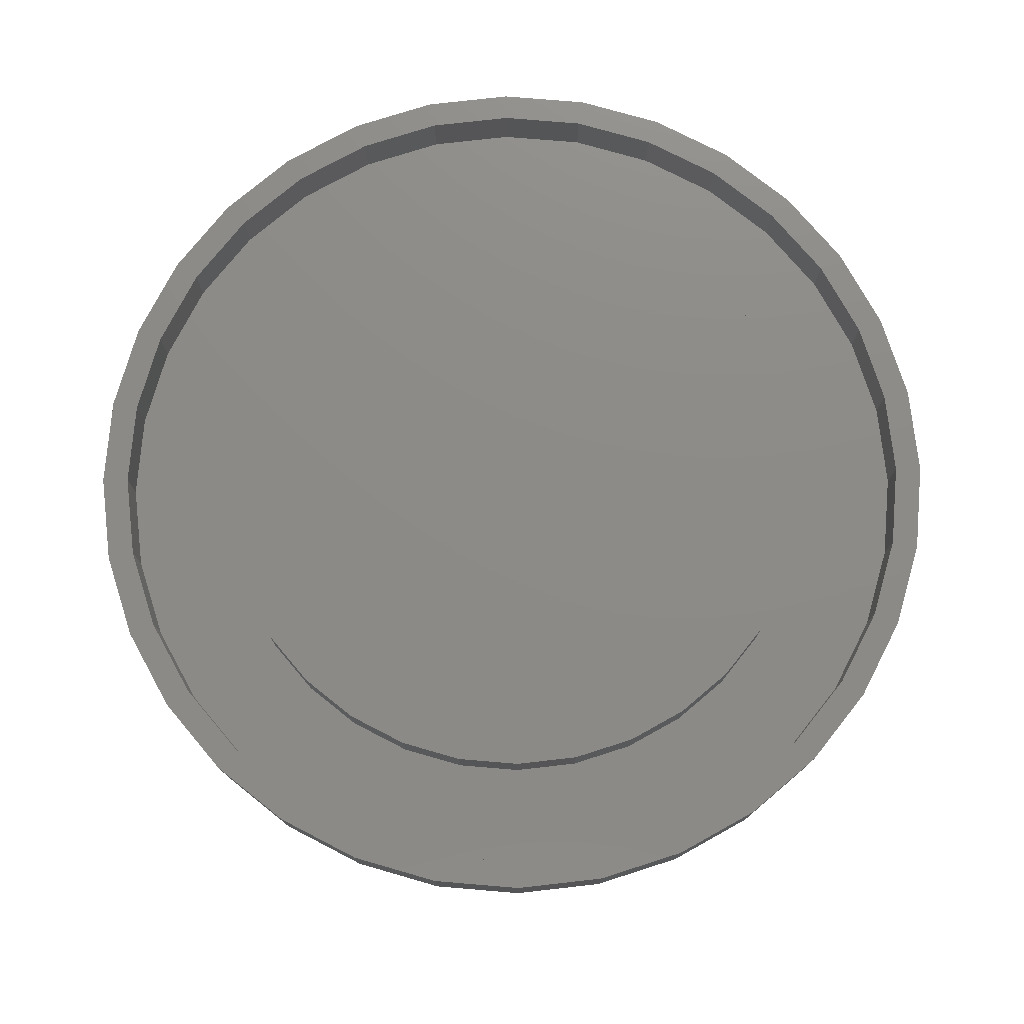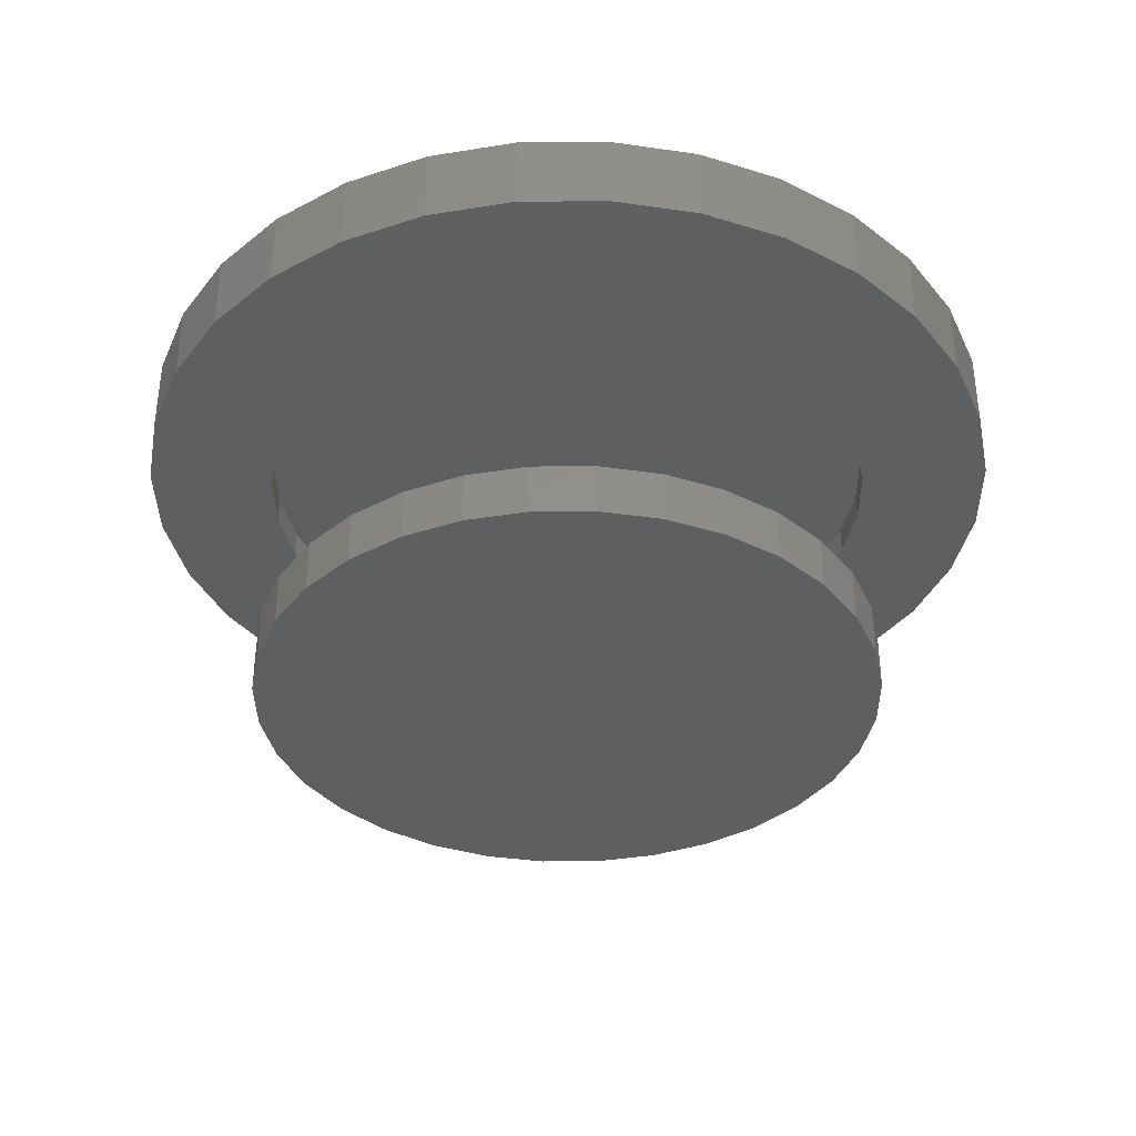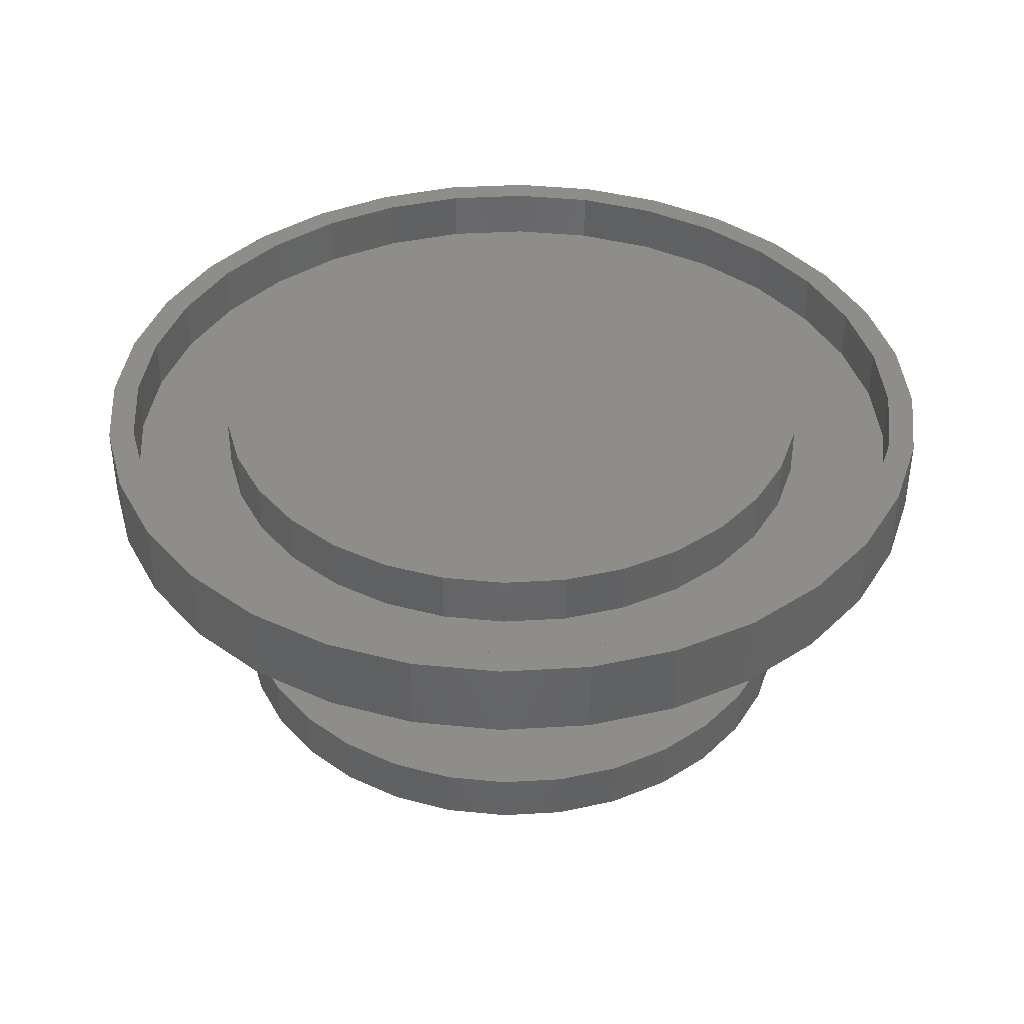
<metadata>
{"format":"stl","ext":"stl","renderer":"f3d","projection":"perspective","resolution":1024,"background":"white","views":[{"elev":76.2,"azim":167.9,"up":"+Z"},{"elev":-36.9,"azim":40.0,"up":"+Z"},{"elev":39.8,"azim":-77.3,"up":"+Z"}]}
</metadata>
<code>
# stl→obj: 288 verts, 632 faces
v 0.006826 -0.2803 -0.07031
v 0.0615 -0.2749 -0.04688
v 0.0615 -0.2749 -0.07031
v 0.1141 -0.2589 -0.04688
v 0.1141 -0.2589 -0.07031
v 0.1625 -0.233 -0.04688
v 0.1625 -0.233 -0.07031
v 0.205 -0.1982 -0.04688
v 0.205 -0.1982 -0.07031
v 0.2399 -0.1557 -0.04688
v 0.2399 -0.1557 -0.07031
v 0.2658 -0.1073 -0.04688
v 0.2658 -0.1073 -0.07031
v 0.2817 -0.05468 -0.04688
v 0.2817 -0.05468 -0.07031
v 0.2871 0 -0.04688
v 0.2871 0 -0.07031
v 0.006826 -0.2803 -0.04688
v -0.04785 -0.2749 -0.07031
v -0.04785 -0.2749 -0.04688
v -0.1004 -0.2589 -0.07031
v -0.1004 -0.2589 -0.04688
v -0.1489 -0.233 -0.07031
v -0.1489 -0.233 -0.04688
v -0.1914 -0.1982 -0.07031
v -0.1914 -0.1982 -0.04688
v -0.2262 -0.1557 -0.07031
v -0.2262 -0.1557 -0.04688
v -0.2521 -0.1073 -0.07031
v -0.2521 -0.1073 -0.04688
v -0.2681 -0.05468 -0.07031
v -0.2681 -0.05468 -0.04688
v -0.2734 3.432e-17 -0.07031
v -0.2734 3.432e-17 -0.04688
v 0.006826 0.2803 -0.07031
v -0.04785 0.2749 -0.04688
v -0.04785 0.2749 -0.07031
v -0.1004 0.2589 -0.04688
v -0.1004 0.2589 -0.07031
v -0.1489 0.233 -0.04688
v -0.1489 0.233 -0.07031
v -0.1914 0.1982 -0.04688
v -0.1914 0.1982 -0.07031
v -0.2262 0.1557 -0.04688
v -0.2262 0.1557 -0.07031
v -0.2521 0.1073 -0.04688
v -0.2521 0.1073 -0.07031
v -0.2681 0.05468 -0.04688
v -0.2681 0.05468 -0.07031
v 0.006826 0.2803 -0.04688
v 0.0615 0.2749 -0.07031
v 0.0615 0.2749 -0.04688
v 0.1141 0.2589 -0.07031
v 0.1141 0.2589 -0.04688
v 0.1625 0.233 -0.07031
v 0.1625 0.233 -0.04688
v 0.205 0.1982 -0.07031
v 0.205 0.1982 -0.04688
v 0.2399 0.1557 -0.07031
v 0.2399 0.1557 -0.04688
v 0.2658 0.1073 -0.07031
v 0.2658 0.1073 -0.04688
v 0.2817 0.05468 -0.07031
v 0.2817 0.05468 -0.04688
v -0.2734 3.432e-17 -0.3047
v -0.2734 3.432e-17 -0.2578
v -0.2681 0.05468 -0.3047
v -0.2681 0.05468 -0.2578
v -0.2521 0.1073 -0.3047
v -0.2521 0.1073 -0.2578
v -0.2262 0.1557 -0.3047
v -0.2262 0.1557 -0.2578
v -0.1914 0.1982 -0.3047
v -0.1914 0.1982 -0.2578
v -0.1489 0.233 -0.3047
v -0.1489 0.233 -0.2578
v -0.1004 0.2589 -0.3047
v -0.1004 0.2589 -0.2578
v -0.04785 0.2749 -0.3047
v -0.04785 0.2749 -0.2578
v 0.006826 0.2803 -0.3047
v 0.006826 0.2803 -0.2578
v 0.0615 0.2749 -0.3047
v 0.0615 0.2749 -0.2578
v 0.1141 0.2589 -0.3047
v 0.1141 0.2589 -0.2578
v 0.1625 0.233 -0.3047
v 0.1625 0.233 -0.2578
v 0.205 0.1982 -0.3047
v 0.205 0.1982 -0.2578
v 0.2399 0.1557 -0.3047
v 0.2399 0.1557 -0.2578
v 0.2658 0.1073 -0.3047
v 0.2658 0.1073 -0.2578
v 0.2817 0.05468 -0.3047
v 0.2817 0.05468 -0.2578
v 0.2871 0 -0.3047
v 0.2871 -3.176e-16 -0.2578
v 0.2817 -0.05468 -0.3047
v 0.2817 -0.05468 -0.2578
v 0.2658 -0.1073 -0.3047
v 0.2658 -0.1073 -0.2578
v 0.2399 -0.1557 -0.3047
v 0.2399 -0.1557 -0.2578
v 0.205 -0.1982 -0.3047
v 0.205 -0.1982 -0.2578
v 0.1625 -0.233 -0.3047
v 0.1625 -0.233 -0.2578
v 0.1141 -0.2589 -0.3047
v 0.1141 -0.2589 -0.2578
v 0.0615 -0.2749 -0.3047
v 0.0615 -0.2749 -0.2578
v 0.006826 -0.2803 -0.3047
v 0.006826 -0.2803 -0.2578
v -0.04785 -0.2749 -0.3047
v -0.04785 -0.2749 -0.2578
v -0.1004 -0.2589 -0.3047
v -0.1004 -0.2589 -0.2578
v -0.1489 -0.233 -0.3047
v -0.1489 -0.233 -0.2578
v -0.1914 -0.1982 -0.3047
v -0.1914 -0.1982 -0.2578
v -0.2262 -0.1557 -0.3047
v -0.2262 -0.1557 -0.2578
v -0.2521 -0.1073 -0.3047
v -0.2521 -0.1073 -0.2578
v -0.2681 -0.05468 -0.3047
v -0.2681 -0.05468 -0.2578
v 0.2871 0 0
v 0.2817 -0.05468 0
v 0.2658 -0.1073 0
v 0.2399 -0.1557 0
v 0.205 -0.1982 0
v 0.1625 -0.233 0
v 0.1141 -0.2589 0
v 0.0615 -0.2749 0
v 0.006826 -0.2803 0
v -0.04785 -0.2749 0
v -0.1004 -0.2589 0
v -0.1489 -0.233 0
v -0.1914 -0.1982 0
v -0.2262 -0.1557 0
v -0.2521 -0.1073 0
v -0.2681 -0.05468 0
v -0.2734 3.432e-17 0
v -0.2681 0.05468 0
v -0.2521 0.1073 0
v -0.2262 0.1557 0
v -0.1914 0.1982 0
v -0.1489 0.233 0
v -0.1004 0.2589 0
v -0.04785 0.2749 0
v 0.006826 0.2803 0
v 0.0615 0.2749 0
v 0.1141 0.2589 0
v 0.1625 0.233 0
v 0.205 0.1982 0
v 0.2399 0.1557 0
v 0.2658 0.1073 0
v 0.2817 0.05468 0
v 0.007895 -0.3713 -0.04688
v 0.08033 -0.3642 -0.04688
v -0.06454 -0.3642 -0.04688
v 0.08033 0.3642 -0.04688
v 0.007895 0.3713 -0.04688
v -0.06454 0.3642 -0.04688
v -0.1342 0.343 -0.04688
v -0.1984 0.3087 -0.04688
v -0.3008 0.2063 -0.04688
v 0.15 0.343 -0.04688
v -0.2547 0.2625 -0.04688
v -0.3351 0.1421 -0.04688
v -0.3563 0.07244 -0.04688
v -0.3634 4.547e-17 -0.04688
v -0.3563 -0.07244 -0.04688
v -0.3351 -0.1421 -0.04688
v -0.3008 -0.2063 -0.04688
v -0.2547 -0.2625 -0.04688
v -0.1984 -0.3087 -0.04688
v -0.1342 -0.343 -0.04688
v 0.2142 0.3087 -0.04688
v 0.2704 0.2625 -0.04688
v 0.3166 0.2063 -0.04688
v 0.3509 0.1421 -0.04688
v 0.3721 0.07244 -0.04688
v 0.3792 -9.094e-17 -0.04688
v 0.3721 -0.07244 -0.04688
v 0.3509 -0.1421 -0.04688
v 0.3166 -0.2063 -0.04688
v 0.2704 -0.2625 -0.04688
v 0.2142 -0.3087 -0.04688
v 0.15 -0.343 -0.04688
v 0.007895 0.3947 -0.07031
v 0.0849 0.3872 -0.07031
v -0.06911 0.3872 -0.07031
v -0.1432 0.3647 -0.07031
v -0.2114 0.3282 -0.07031
v -0.3568 0.1511 -0.07031
v 0.159 0.3647 -0.07031
v 0.2272 0.3282 -0.07031
v 0.287 0.2791 -0.07031
v -0.2712 0.2791 -0.07031
v -0.3203 0.2193 -0.07031
v -0.2712 -0.2791 -0.07031
v -0.3203 -0.2193 -0.07031
v -0.2114 -0.3282 -0.07031
v 0.287 -0.2791 -0.07031
v 0.2272 -0.3282 -0.07031
v 0.159 -0.3647 -0.07031
v 0.0849 -0.3872 -0.07031
v 0.007895 -0.3947 -0.07031
v -0.06911 -0.3872 -0.07031
v -0.1432 -0.3647 -0.07031
v -0.3793 0.07701 -0.07031
v -0.3568 -0.1511 -0.07031
v -0.3793 -0.07701 -0.07031
v -0.3868 4.834e-17 -0.07031
v 0.3726 0.1511 -0.07031
v 0.3361 0.2193 -0.07031
v 0.395 0.07701 -0.07031
v 0.3726 -0.1511 -0.07031
v 0.395 -0.07701 -0.07031
v 0.4026 0 -0.07031
v 0.3361 -0.2193 -0.07031
v -0.06911 0.3872 0
v -0.1432 0.3647 0
v 0.007895 0.3713 0
v -0.06454 0.3642 0
v -0.1342 0.343 0
v -0.2114 0.3282 0
v -0.1342 -0.343 0
v -0.1432 -0.3647 0
v -0.06454 -0.3642 0
v 0.007895 -0.3713 0
v -0.06911 -0.3872 0
v 0.007895 -0.3947 0
v 0.159 -0.3647 0
v 0.2272 -0.3282 0
v 0.15 -0.343 0
v 0.08033 -0.3642 0
v 0.0849 -0.3872 0
v -0.2114 -0.3282 0
v -0.1984 -0.3087 0
v -0.2712 -0.2791 0
v -0.2547 -0.2625 0
v -0.3203 -0.2193 0
v -0.3008 -0.2063 0
v -0.3568 -0.1511 0
v -0.3351 -0.1421 0
v -0.3793 -0.07701 0
v -0.3563 -0.07244 0
v -0.3868 4.834e-17 0
v -0.3634 4.547e-17 0
v -0.3793 0.07701 0
v -0.3563 0.07244 0
v -0.3568 0.1511 0
v -0.3351 0.1421 0
v -0.3203 0.2193 0
v -0.3008 0.2063 0
v -0.2712 0.2791 0
v -0.2547 0.2625 0
v -0.1984 0.3087 0
v 0.2142 0.3087 0
v 0.2272 0.3282 0
v 0.15 0.343 0
v 0.159 0.3647 0
v 0.08033 0.3642 0
v 0.0849 0.3872 0
v 0.007895 0.3947 0
v 0.287 0.2791 0
v 0.2704 0.2625 0
v 0.3361 0.2193 0
v 0.3166 0.2063 0
v 0.3726 0.1511 0
v 0.3509 0.1421 0
v 0.395 0.07701 0
v 0.3721 0.07244 0
v 0.4026 0 0
v 0.3792 0 0
v 0.395 -0.07701 0
v 0.3721 -0.07244 0
v 0.3726 -0.1511 0
v 0.3509 -0.1421 0
v 0.3361 -0.2193 0
v 0.3166 -0.2063 0
v 0.287 -0.2791 0
v 0.2704 -0.2625 0
v 0.2142 -0.3087 0
f 1 2 3
f 3 2 4
f 3 4 5
f 5 4 6
f 5 6 7
f 7 6 8
f 7 8 9
f 9 8 10
f 9 10 11
f 11 10 12
f 11 12 13
f 13 12 14
f 13 14 15
f 15 14 16
f 15 16 17
f 2 1 18
f 18 1 19
f 18 19 20
f 20 19 21
f 20 21 22
f 22 21 23
f 22 23 24
f 24 23 25
f 24 25 26
f 26 25 27
f 26 27 28
f 28 27 29
f 28 29 30
f 30 29 31
f 30 31 32
f 32 31 33
f 32 33 34
f 35 36 37
f 37 36 38
f 37 38 39
f 39 38 40
f 39 40 41
f 41 40 42
f 41 42 43
f 43 42 44
f 43 44 45
f 45 44 46
f 45 46 47
f 47 46 48
f 47 48 49
f 49 48 34
f 49 34 33
f 36 35 50
f 50 35 51
f 50 51 52
f 52 51 53
f 52 53 54
f 54 53 55
f 54 55 56
f 56 55 57
f 56 57 58
f 58 57 59
f 58 59 60
f 60 59 61
f 60 61 62
f 62 61 63
f 62 63 64
f 64 63 17
f 64 17 16
f 65 66 67
f 67 66 68
f 67 68 69
f 69 68 70
f 69 70 71
f 71 70 72
f 71 72 73
f 73 72 74
f 73 74 75
f 75 74 76
f 75 76 77
f 77 76 78
f 77 78 79
f 79 78 80
f 79 80 81
f 81 80 82
f 81 82 83
f 83 82 84
f 83 84 85
f 85 84 86
f 85 86 87
f 87 86 88
f 87 88 89
f 89 88 90
f 89 90 91
f 91 90 92
f 91 92 93
f 93 92 94
f 93 94 95
f 95 94 96
f 95 96 97
f 97 96 98
f 97 98 99
f 99 98 100
f 99 100 101
f 101 100 102
f 101 102 103
f 103 102 104
f 103 104 105
f 105 104 106
f 105 106 107
f 107 106 108
f 107 108 109
f 109 108 110
f 109 110 111
f 111 110 112
f 111 112 113
f 113 112 114
f 113 114 115
f 115 114 116
f 115 116 117
f 117 116 118
f 117 118 119
f 119 118 120
f 119 120 121
f 121 120 122
f 121 122 123
f 123 122 124
f 123 124 125
f 125 124 126
f 125 126 127
f 127 126 128
f 127 128 65
f 65 128 66
f 16 129 14
f 14 129 130
f 14 130 12
f 12 130 131
f 12 131 10
f 10 131 132
f 10 132 8
f 8 132 133
f 8 133 6
f 6 133 134
f 6 134 4
f 4 134 135
f 4 135 2
f 2 135 136
f 2 136 18
f 18 136 137
f 18 137 20
f 20 137 138
f 20 138 22
f 22 138 139
f 22 139 24
f 24 139 140
f 24 140 26
f 26 140 141
f 26 141 28
f 28 141 142
f 28 142 30
f 30 142 143
f 30 143 32
f 32 143 144
f 32 144 34
f 34 144 145
f 34 145 48
f 48 145 146
f 48 146 46
f 46 146 147
f 46 147 44
f 44 147 148
f 44 148 42
f 42 148 149
f 42 149 40
f 40 149 150
f 40 150 38
f 38 150 151
f 38 151 36
f 36 151 152
f 36 152 50
f 50 152 153
f 50 153 52
f 52 153 154
f 52 154 54
f 54 154 155
f 54 155 56
f 56 155 156
f 56 156 58
f 58 156 157
f 58 157 60
f 60 157 158
f 60 158 62
f 62 158 159
f 62 159 64
f 64 159 160
f 64 160 16
f 16 160 129
f 161 162 18
f 161 18 163
f 50 164 165
f 165 166 50
f 50 166 167
f 50 167 168
f 40 169 42
f 170 164 50
f 169 40 171
f 171 40 38
f 171 38 168
f 168 38 36
f 168 36 50
f 42 169 44
f 44 169 172
f 44 172 46
f 46 172 173
f 46 173 48
f 48 173 34
f 34 173 174
f 34 174 32
f 32 174 175
f 32 175 30
f 30 175 176
f 30 176 28
f 28 176 26
f 26 176 177
f 26 177 24
f 24 177 178
f 24 178 22
f 22 178 20
f 20 178 179
f 20 179 18
f 18 179 180
f 18 180 163
f 170 50 181
f 181 50 52
f 181 52 182
f 182 52 54
f 182 54 183
f 183 54 56
f 183 56 58
f 183 58 184
f 184 58 60
f 184 60 185
f 185 60 62
f 185 62 64
f 185 64 186
f 186 64 16
f 186 16 187
f 187 16 14
f 187 14 188
f 188 14 12
f 188 12 10
f 188 10 189
f 189 10 8
f 189 8 190
f 190 8 6
f 190 6 4
f 190 4 191
f 191 4 2
f 191 2 192
f 192 2 18
f 192 18 162
f 193 194 35
f 35 195 193
f 196 195 35
f 197 196 35
f 43 45 198
f 35 194 199
f 35 199 200
f 201 35 200
f 51 35 201
f 53 51 201
f 202 197 35
f 202 35 37
f 202 37 39
f 202 39 203
f 204 205 23
f 204 23 21
f 204 21 19
f 204 19 1
f 204 1 206
f 1 3 207
f 1 207 208
f 1 208 209
f 1 209 210
f 1 210 211
f 1 211 212
f 1 212 213
f 1 213 206
f 39 41 203
f 203 41 43
f 203 43 198
f 49 214 47
f 47 214 198
f 47 198 45
f 27 215 29
f 29 215 216
f 29 216 31
f 31 216 217
f 31 217 33
f 33 217 214
f 33 214 49
f 23 205 25
f 25 205 215
f 25 215 27
f 59 57 218
f 218 57 55
f 218 55 219
f 219 55 53
f 219 53 201
f 63 61 220
f 220 61 59
f 220 59 218
f 11 13 221
f 221 13 15
f 221 15 222
f 222 15 17
f 222 17 223
f 223 17 63
f 223 63 220
f 7 9 224
f 224 9 11
f 224 11 221
f 3 5 207
f 207 5 7
f 207 7 224
f 50 52 36
f 18 20 2
f 2 20 22
f 2 22 4
f 4 22 24
f 4 24 6
f 6 24 26
f 6 26 8
f 8 26 28
f 8 28 10
f 10 28 30
f 10 30 12
f 12 30 32
f 12 32 14
f 14 32 34
f 14 34 16
f 16 34 48
f 16 48 64
f 64 48 46
f 64 46 62
f 62 46 44
f 62 44 60
f 60 44 42
f 60 42 58
f 58 42 40
f 58 40 56
f 56 40 38
f 56 38 54
f 54 38 36
f 54 36 52
f 80 84 82
f 84 80 86
f 86 80 78
f 86 78 88
f 88 78 76
f 88 76 90
f 90 76 74
f 90 74 92
f 92 74 72
f 92 72 94
f 94 72 70
f 94 70 96
f 96 70 68
f 96 68 98
f 98 68 66
f 98 66 100
f 100 66 128
f 100 128 102
f 102 128 126
f 102 126 104
f 104 126 124
f 104 124 106
f 106 124 122
f 106 122 108
f 108 122 120
f 108 120 110
f 110 120 118
f 110 118 112
f 112 118 116
f 112 116 114
f 81 83 79
f 113 115 111
f 111 115 117
f 111 117 109
f 109 117 119
f 109 119 107
f 107 119 121
f 107 121 105
f 105 121 123
f 105 123 103
f 103 123 125
f 103 125 101
f 101 125 127
f 101 127 99
f 99 127 65
f 99 65 97
f 97 65 67
f 97 67 95
f 95 67 69
f 95 69 93
f 93 69 71
f 93 71 91
f 91 71 73
f 91 73 89
f 89 73 75
f 89 75 87
f 87 75 77
f 87 77 85
f 85 77 79
f 85 79 83
f 152 154 153
f 154 152 155
f 155 152 151
f 155 151 156
f 156 151 150
f 156 150 157
f 157 150 149
f 157 149 158
f 158 149 148
f 158 148 159
f 159 148 147
f 159 147 160
f 160 147 146
f 160 146 129
f 129 146 145
f 129 145 130
f 130 145 144
f 130 144 131
f 131 144 143
f 131 143 132
f 132 143 142
f 132 142 133
f 133 142 141
f 133 141 134
f 134 141 140
f 134 140 135
f 135 140 139
f 135 139 136
f 136 139 138
f 136 138 137
f 225 226 227
f 227 226 228
f 229 228 226
f 226 230 229
f 231 232 233
f 234 233 232
f 232 235 234
f 234 235 236
f 237 238 239
f 237 239 240
f 237 240 234
f 237 234 241
f 234 236 241
f 232 231 242
f 242 231 243
f 242 243 244
f 244 243 245
f 244 245 246
f 246 245 247
f 246 247 248
f 248 247 249
f 248 249 250
f 250 249 251
f 250 251 252
f 252 251 253
f 252 253 254
f 254 253 255
f 254 255 256
f 256 255 257
f 256 257 258
f 258 257 259
f 258 259 260
f 260 259 261
f 260 261 230
f 230 261 262
f 230 262 229
f 263 264 265
f 265 264 266
f 265 266 267
f 267 266 268
f 267 268 227
f 227 268 269
f 227 269 225
f 264 263 270
f 270 263 271
f 270 271 272
f 272 271 273
f 272 273 274
f 274 273 275
f 274 275 276
f 276 275 277
f 276 277 278
f 278 277 279
f 278 279 280
f 280 279 281
f 280 281 282
f 282 281 283
f 282 283 284
f 284 283 285
f 284 285 286
f 286 285 287
f 286 287 238
f 238 287 288
f 238 288 239
f 165 228 166
f 166 228 229
f 166 229 167
f 167 229 262
f 167 262 168
f 168 262 261
f 168 261 171
f 171 261 259
f 171 259 169
f 169 259 257
f 169 257 172
f 172 257 255
f 172 255 173
f 173 255 253
f 173 253 174
f 228 165 227
f 227 165 164
f 227 164 267
f 267 164 170
f 267 170 265
f 265 170 181
f 265 181 263
f 263 181 182
f 263 182 271
f 271 182 183
f 271 183 273
f 273 183 184
f 273 184 275
f 275 184 185
f 275 185 277
f 277 185 186
f 277 186 279
f 161 240 162
f 162 240 239
f 162 239 192
f 192 239 288
f 192 288 191
f 191 288 287
f 191 287 190
f 190 287 285
f 190 285 189
f 189 285 283
f 189 283 188
f 188 283 281
f 188 281 187
f 187 281 279
f 187 279 186
f 240 161 234
f 234 161 163
f 234 163 233
f 233 163 180
f 233 180 231
f 231 180 179
f 231 179 243
f 243 179 178
f 243 178 245
f 245 178 177
f 245 177 247
f 247 177 176
f 247 176 249
f 249 176 175
f 249 175 251
f 251 175 174
f 251 174 253
f 223 278 222
f 222 278 280
f 222 280 221
f 221 280 282
f 221 282 224
f 224 282 284
f 224 284 207
f 207 284 286
f 207 286 208
f 208 286 238
f 208 238 209
f 209 238 237
f 209 237 210
f 210 237 241
f 210 241 211
f 211 241 236
f 211 236 212
f 212 236 235
f 212 235 213
f 213 235 232
f 213 232 206
f 206 232 242
f 206 242 204
f 204 242 244
f 204 244 205
f 205 244 246
f 205 246 215
f 215 246 248
f 215 248 216
f 216 248 250
f 216 250 217
f 217 250 252
f 217 252 214
f 214 252 254
f 214 254 198
f 198 254 256
f 198 256 203
f 203 256 258
f 203 258 202
f 202 258 260
f 202 260 197
f 197 260 230
f 197 230 196
f 196 230 226
f 196 226 195
f 195 226 225
f 195 225 193
f 193 225 269
f 193 269 194
f 194 269 268
f 194 268 199
f 199 268 266
f 199 266 200
f 200 266 264
f 200 264 201
f 201 264 270
f 201 270 219
f 219 270 272
f 219 272 218
f 218 272 274
f 218 274 220
f 220 274 276
f 220 276 223
f 223 276 278

</code>
